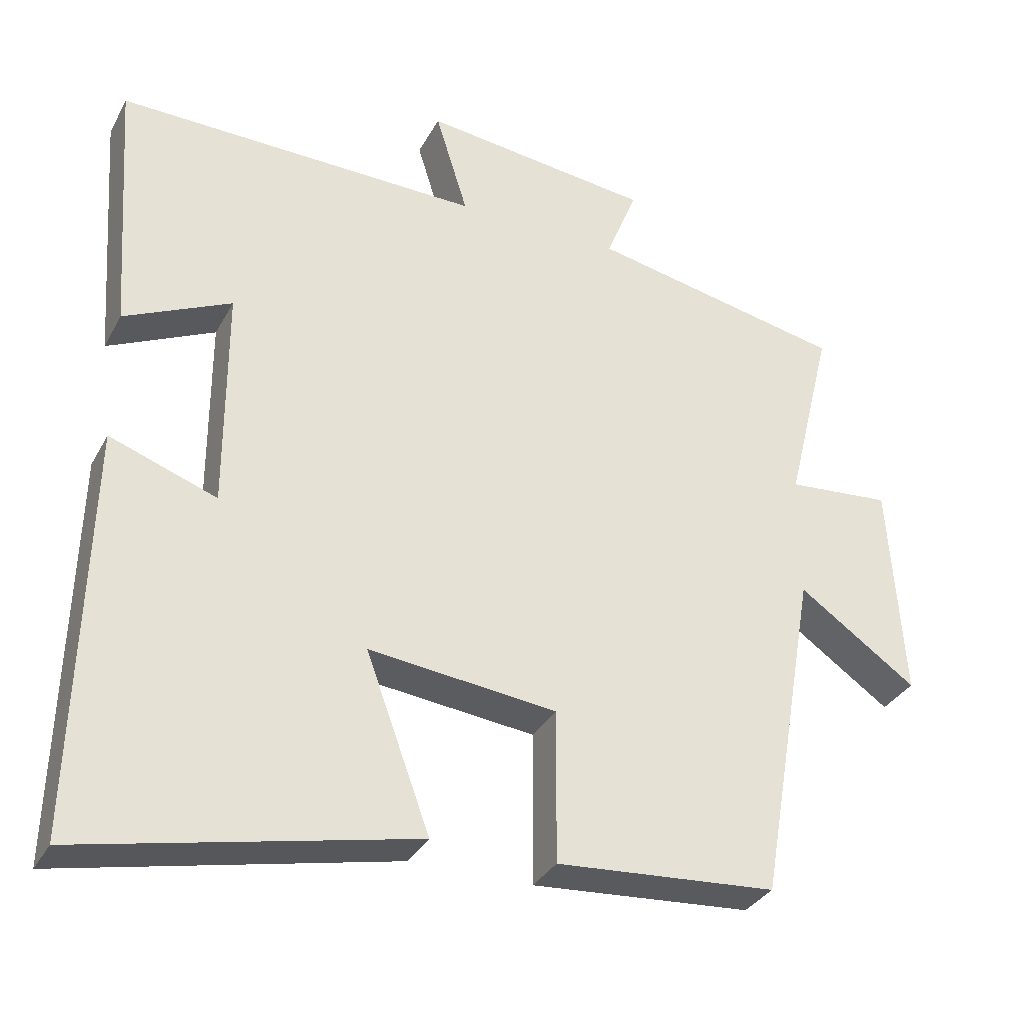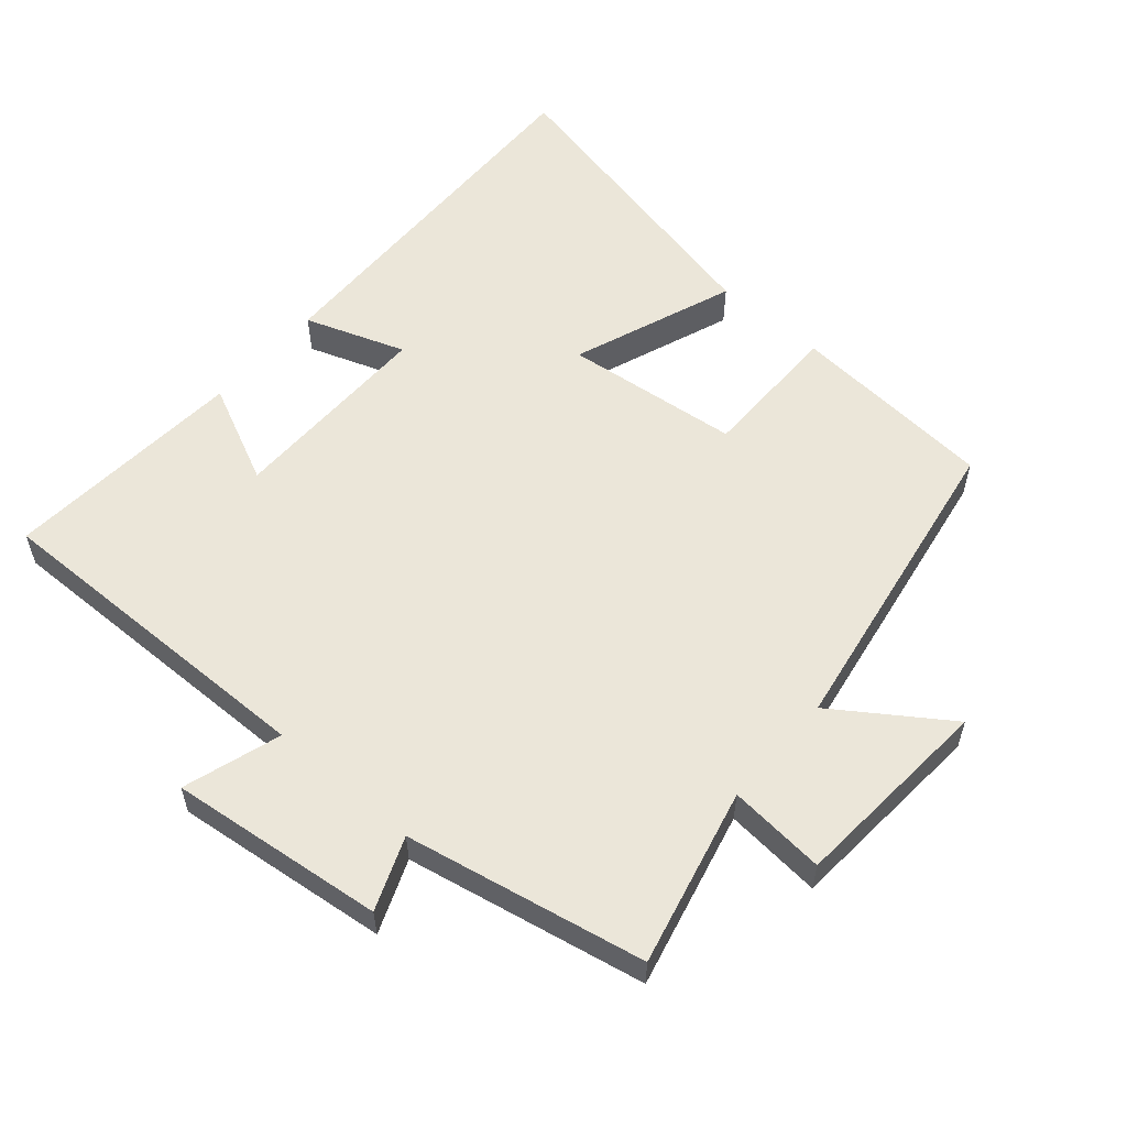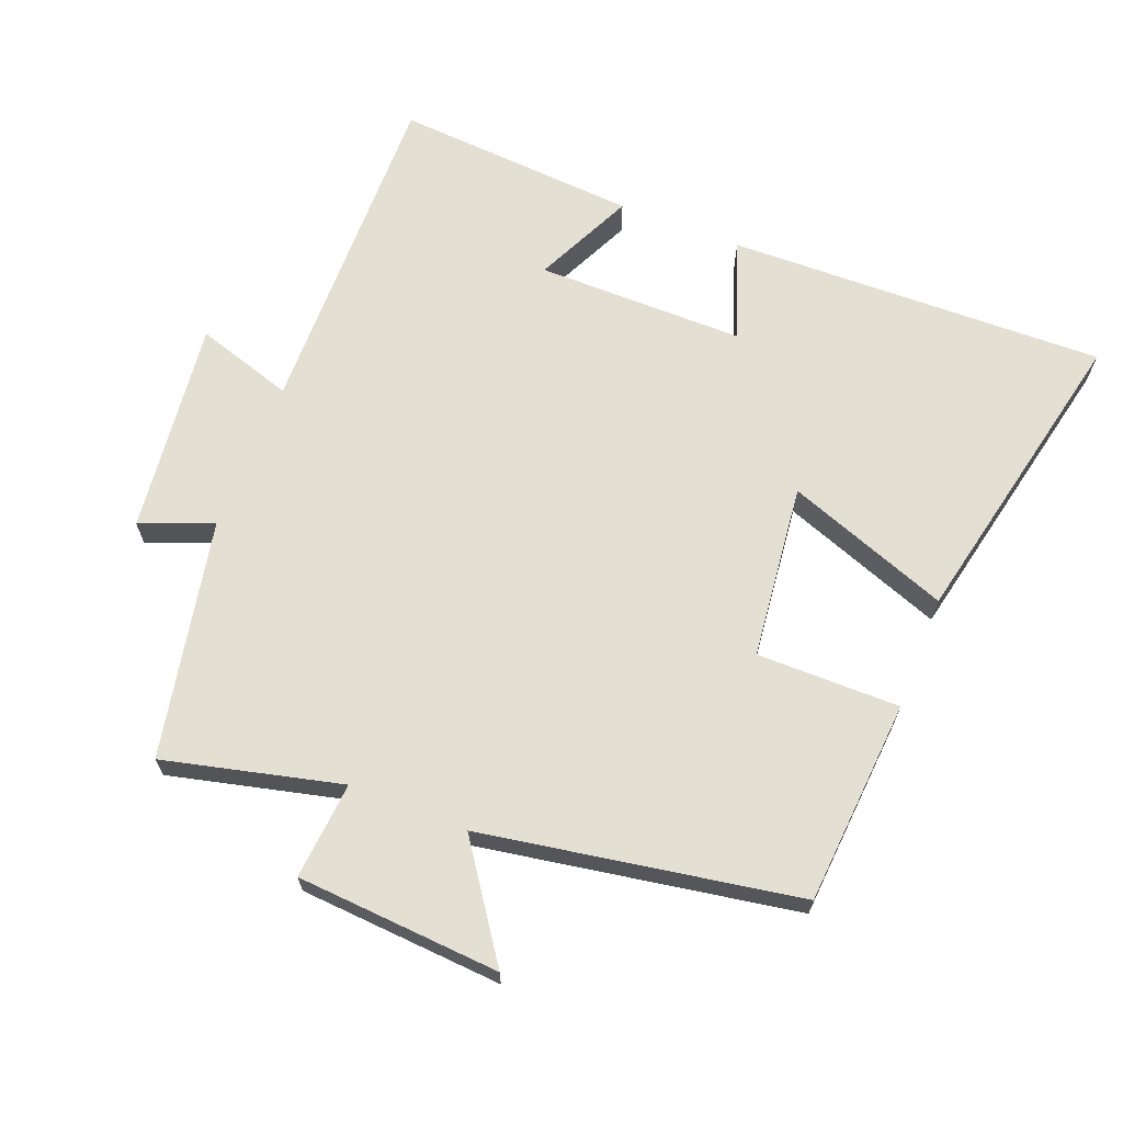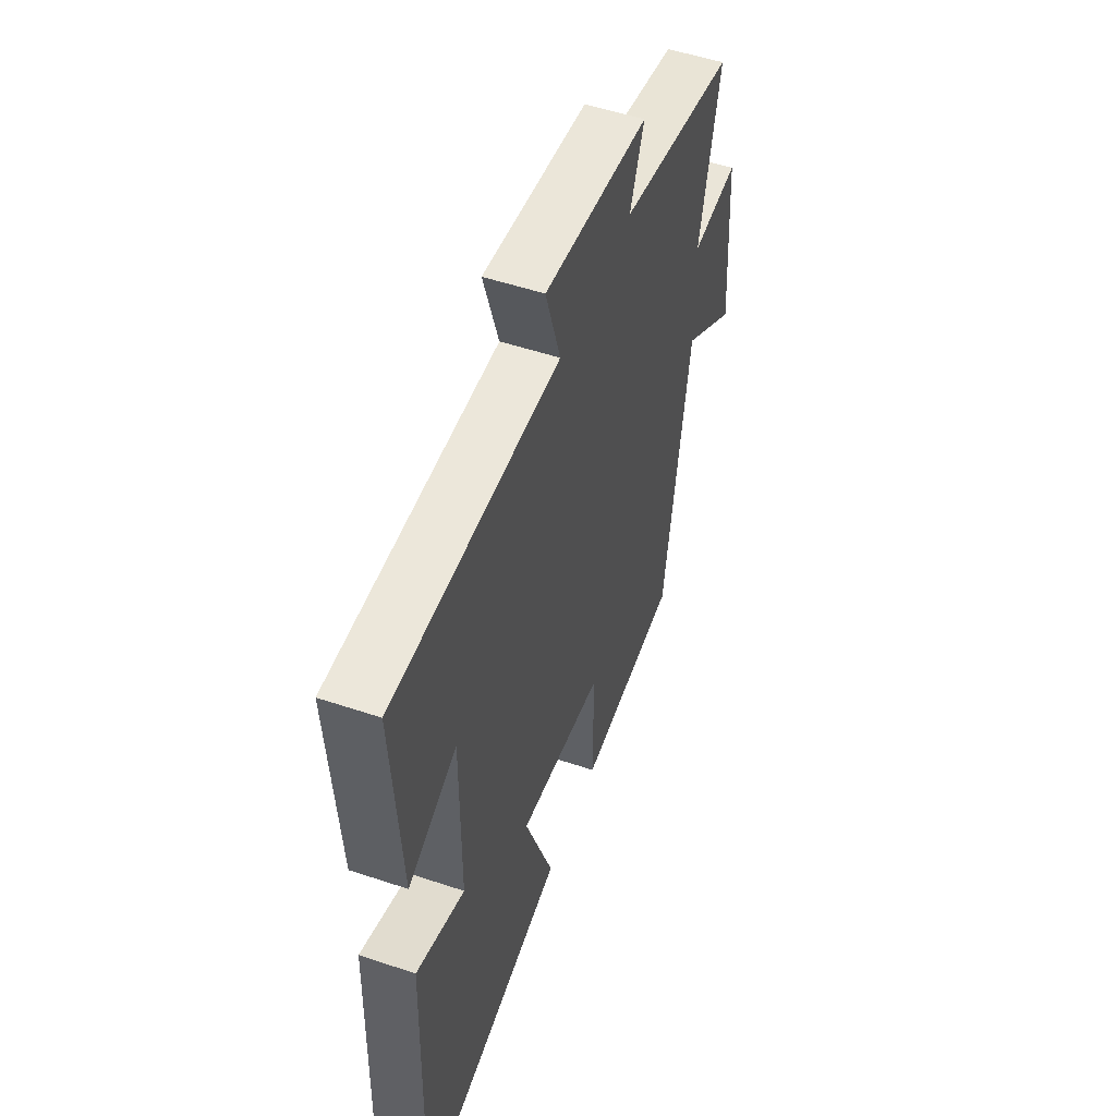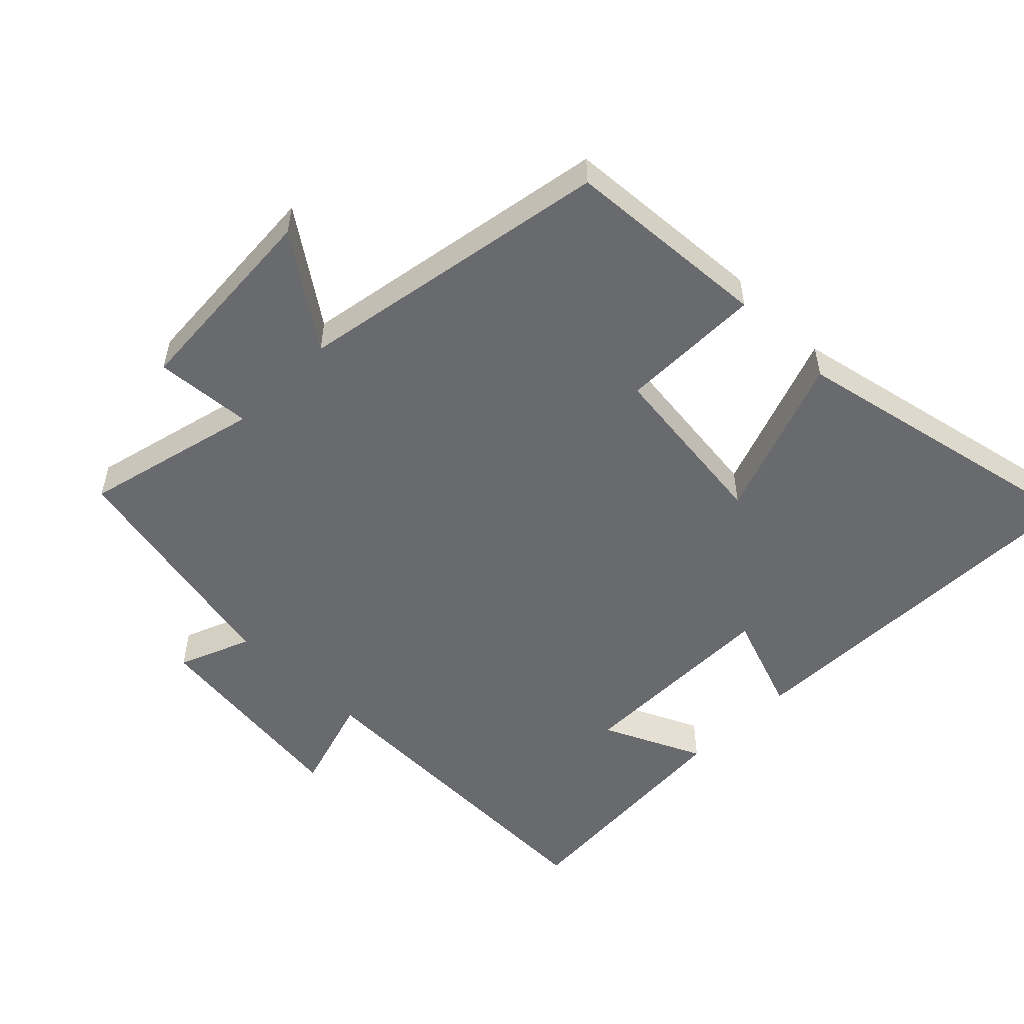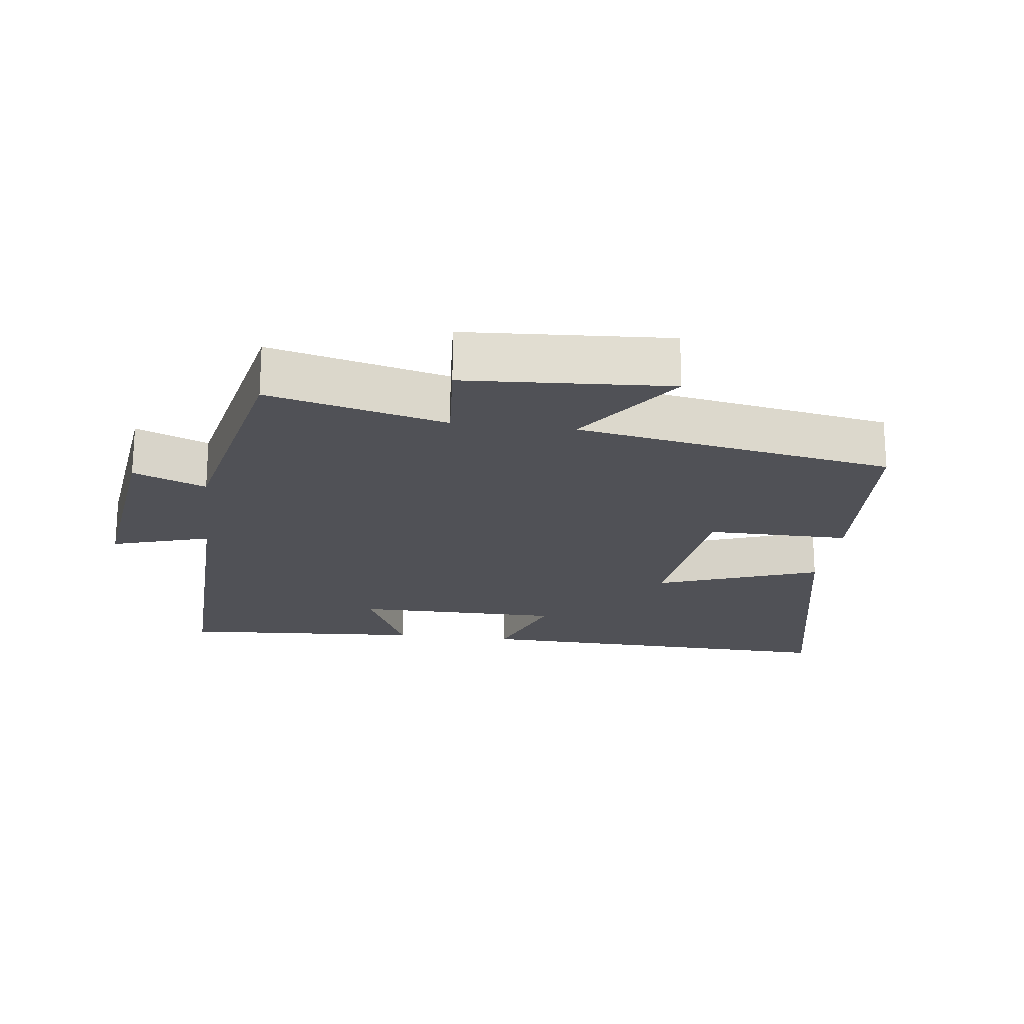
<metadata>
{"format":"obj","ext":"obj","renderer":"f3d","projection":"perspective","resolution":1024,"background":"white","views":[{"elev":-32.9,"azim":-24.6,"up":"+Z"},{"elev":56.8,"azim":41.1,"up":"+Y"},{"elev":66.6,"azim":111.6,"up":"+Y"},{"elev":52.3,"azim":-70.1,"up":"+Z"},{"elev":-53.0,"azim":135.2,"up":"+Y"},{"elev":-20.4,"azim":82.5,"up":"+Y"}]}
</metadata>
<code>
v -0.515 0.07 -0.598
v -0.5 0.07 -0.037
v -0.352 0.07 -0.09
v -0.352 0.07 0.218
v -0.5 0.07 0.149
v -0.525 0.07 0.51
v -0.02 0.07 0.5
v -0.065 0.07 0.645
v 0.253 0.07 0.607
v 0.21 0.07 0.5
v 0.564 0.07 0.428
v 0.5 0.07 0.166
v 0.644 0.07 0.178
v 0.664 0.07 -0.124
v 0.5 0.07 -0.01
v 0.419 0.07 -0.478
v 0.114 0.07 -0.5
v 0.115 0.07 -0.288
v -0.145 0.07 -0.258
v -0.056 0.07 -0.5
v -0.515 0 -0.598
v -0.5 0 -0.037
v -0.352 0 -0.09
v -0.352 0 0.218
v -0.5 0 0.149
v -0.525 0 0.51
v -0.02 0 0.5
v -0.065 0 0.645
v 0.253 0 0.607
v 0.21 0 0.5
v 0.564 0 0.428
v 0.5 0 0.166
v 0.644 0 0.178
v 0.664 0 -0.124
v 0.5 0 -0.01
v 0.419 0 -0.478
v 0.114 0 -0.5
v 0.115 0 -0.288
v -0.145 0 -0.258
v -0.056 0 -0.5
f 1 2 3
f 20 1 3
f 19 20 3
f 18 19 3 4
f 15 16 17 18
f 15 18 4
f 12 13 14 15
f 12 15 4
f 10 11 12 4
f 7 8 9 10
f 7 10 4 5
f 5 6 7
f 23 22 21
f 23 21 40
f 23 40 39
f 24 23 39 38
f 38 37 36 35
f 24 38 35
f 35 34 33 32
f 24 35 32
f 24 32 31 30
f 30 29 28 27
f 25 24 30 27
f 27 26 25
f 1 21 22 2
f 2 22 23 3
f 3 23 24 4
f 4 24 25 5
f 5 25 26 6
f 6 26 27 7
f 7 27 28 8
f 8 28 29 9
f 9 29 30 10
f 10 30 31 11
f 11 31 32 12
f 12 32 33 13
f 13 33 34 14
f 14 34 35 15
f 15 35 36 16
f 16 36 37 17
f 17 37 38 18
f 18 38 39 19
f 19 39 40 20
f 20 40 21 1

</code>
